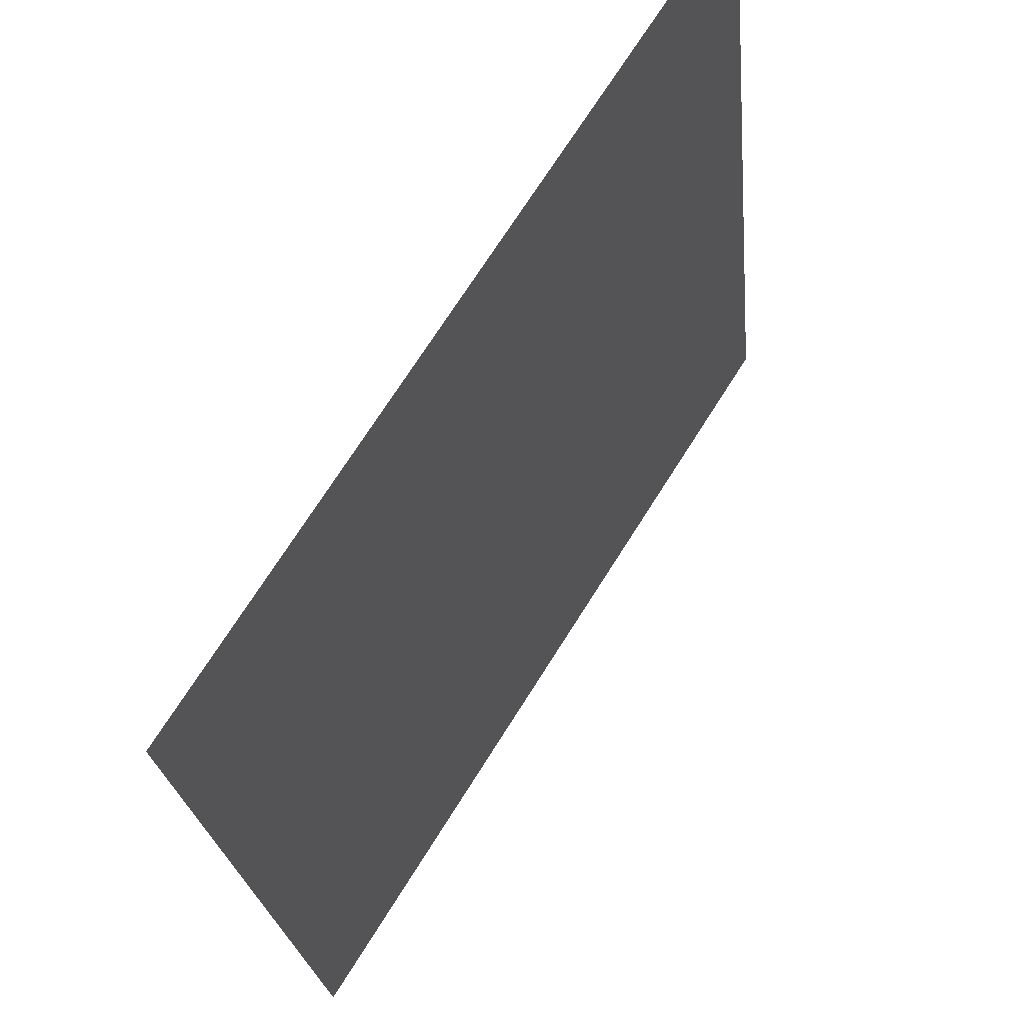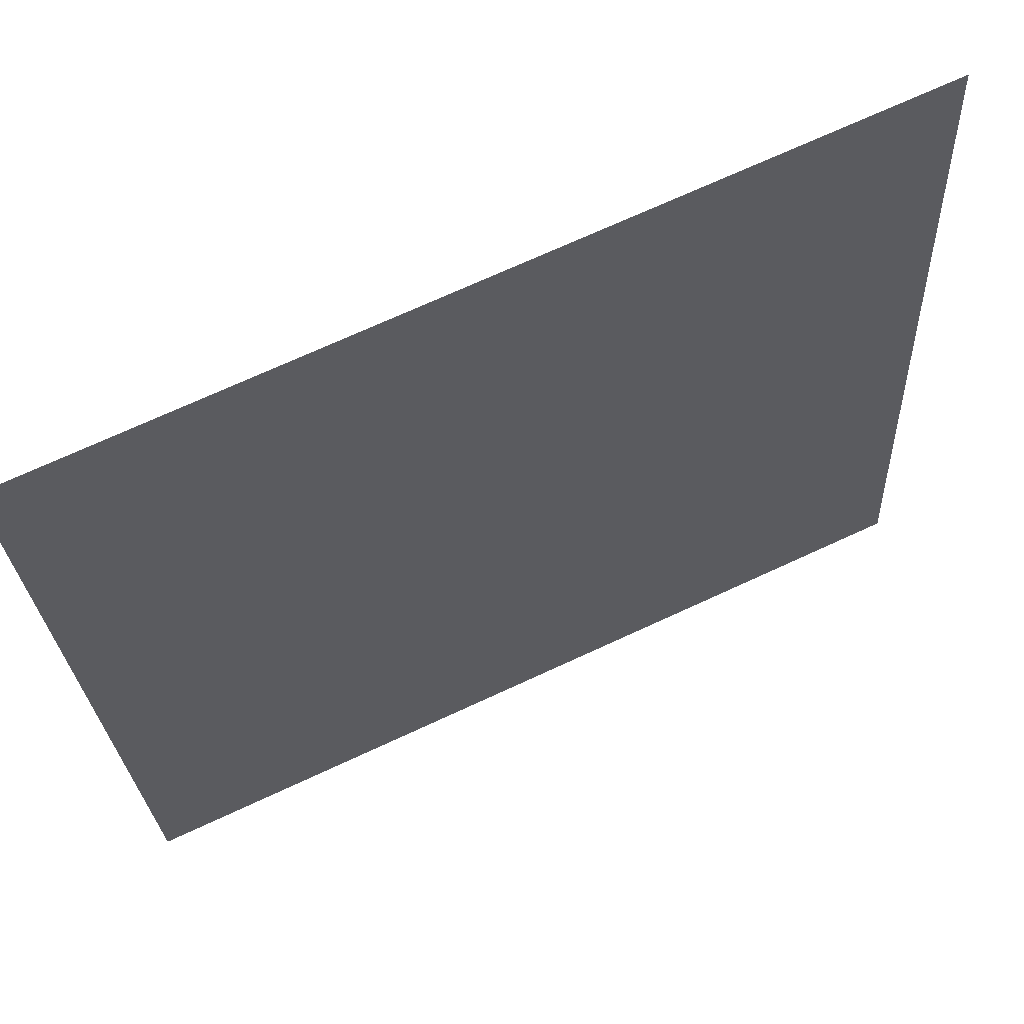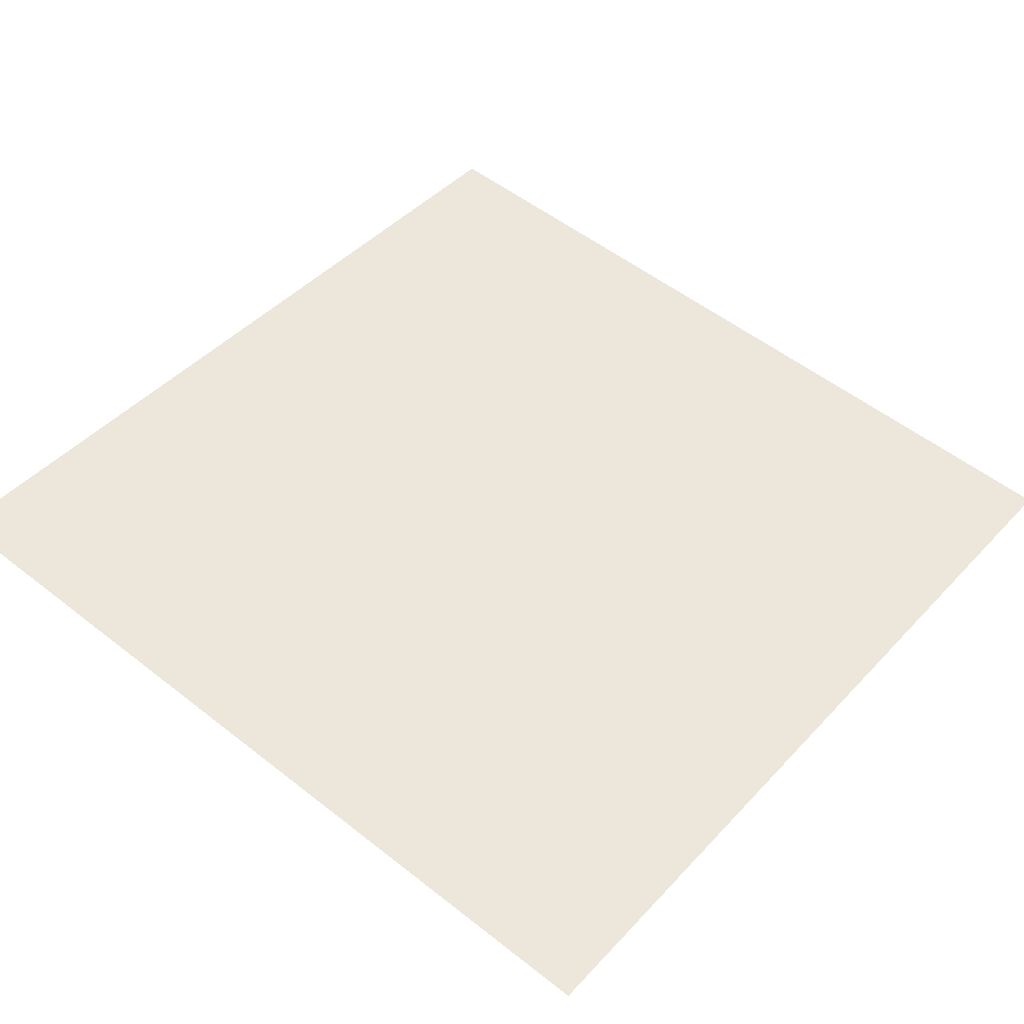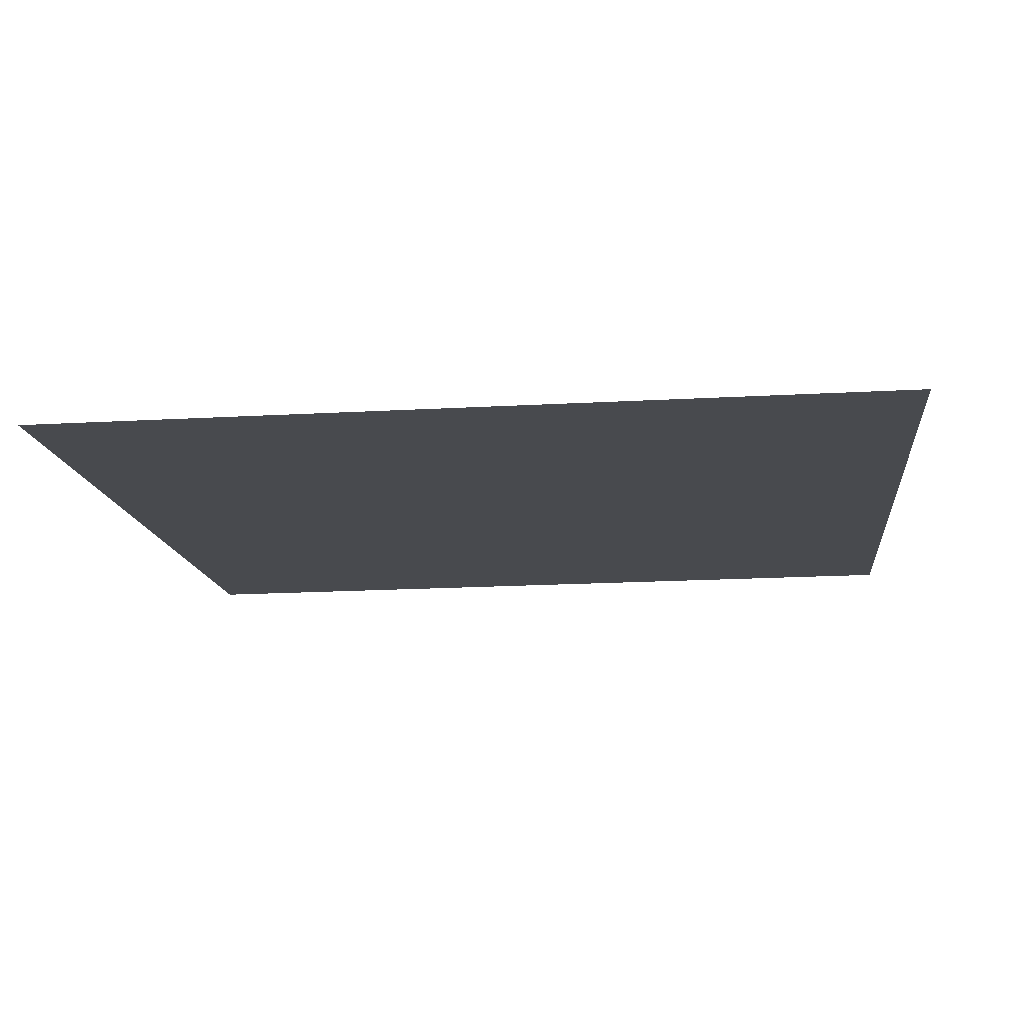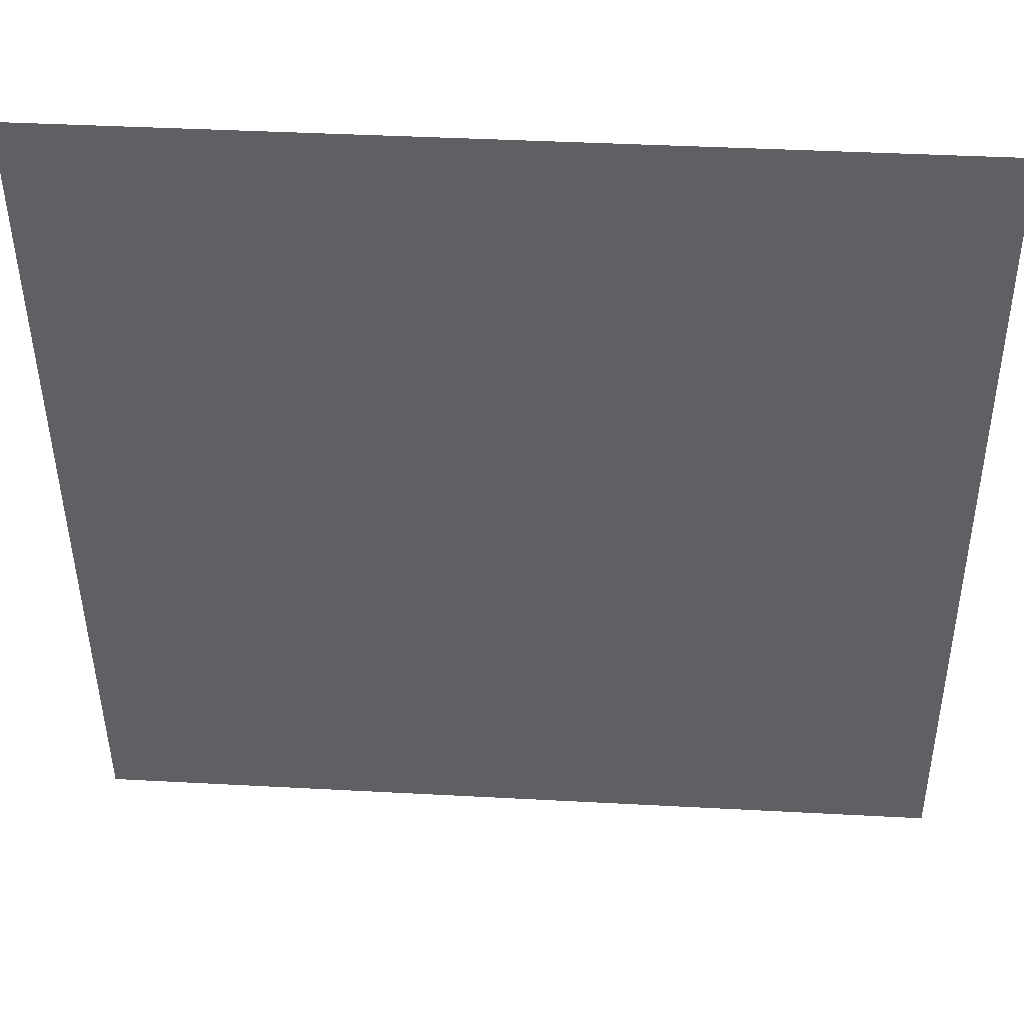
<metadata>
{"format":"obj","ext":"obj","renderer":"f3d","projection":"perspective","resolution":1024,"background":"white","views":[{"elev":70.5,"azim":122.1,"up":"+Z"},{"elev":70.6,"azim":155.1,"up":"+Z"},{"elev":53.3,"azim":-140.0,"up":"+Y"},{"elev":-19.5,"azim":5.9,"up":"+Y"},{"elev":38.8,"azim":3.9,"up":"+Z"}]}
</metadata>
<code>
o Group13/mesh11/mesh11-geometry#mesh11-geometry
v -0.3991 0.04549 0.1652
v -0.3303 0.05313 0.09638
v -0.3991 0.05313 0.09638
v -0.3303 0.04549 0.1652
f 1 2 3
f 2 1 4
f 3 2 1
f 4 1 2

</code>
